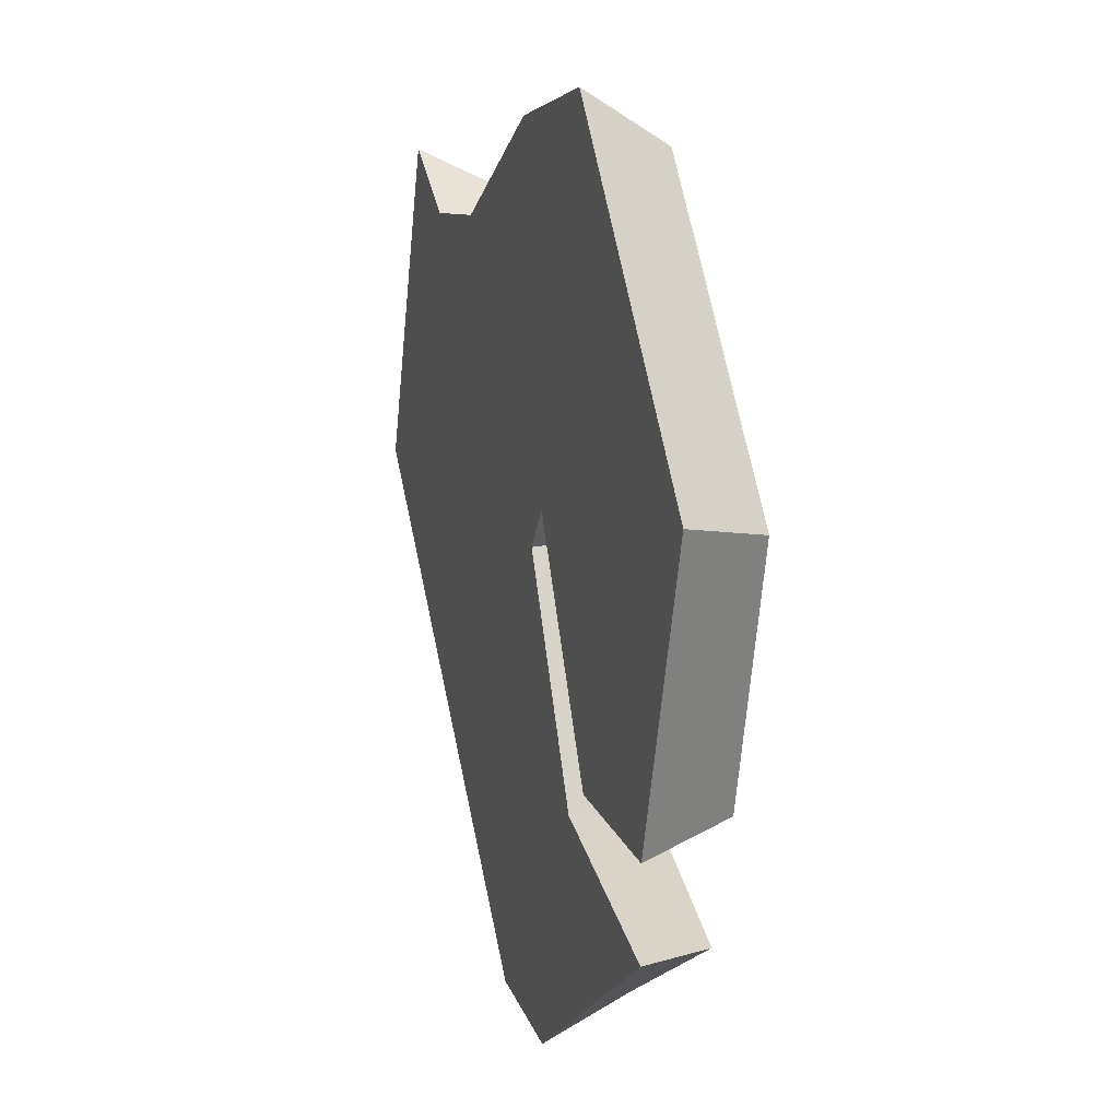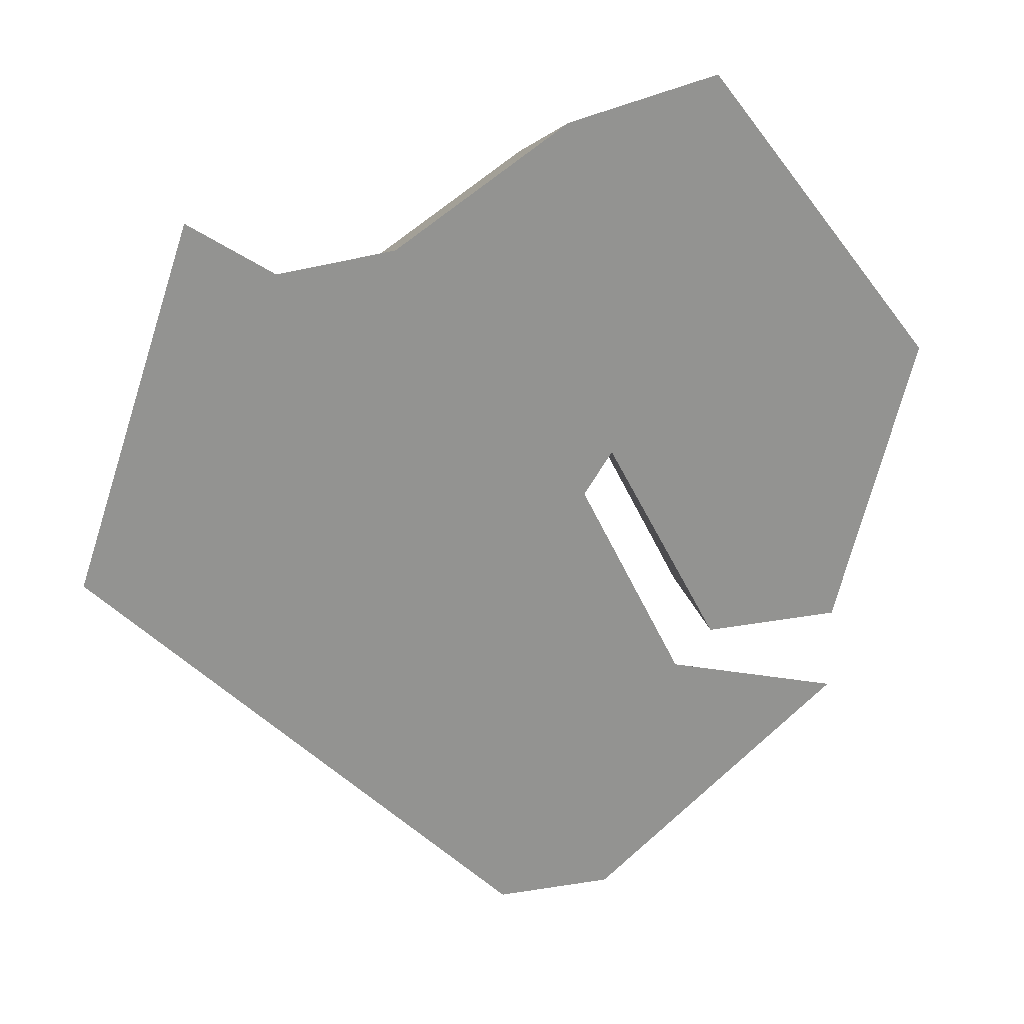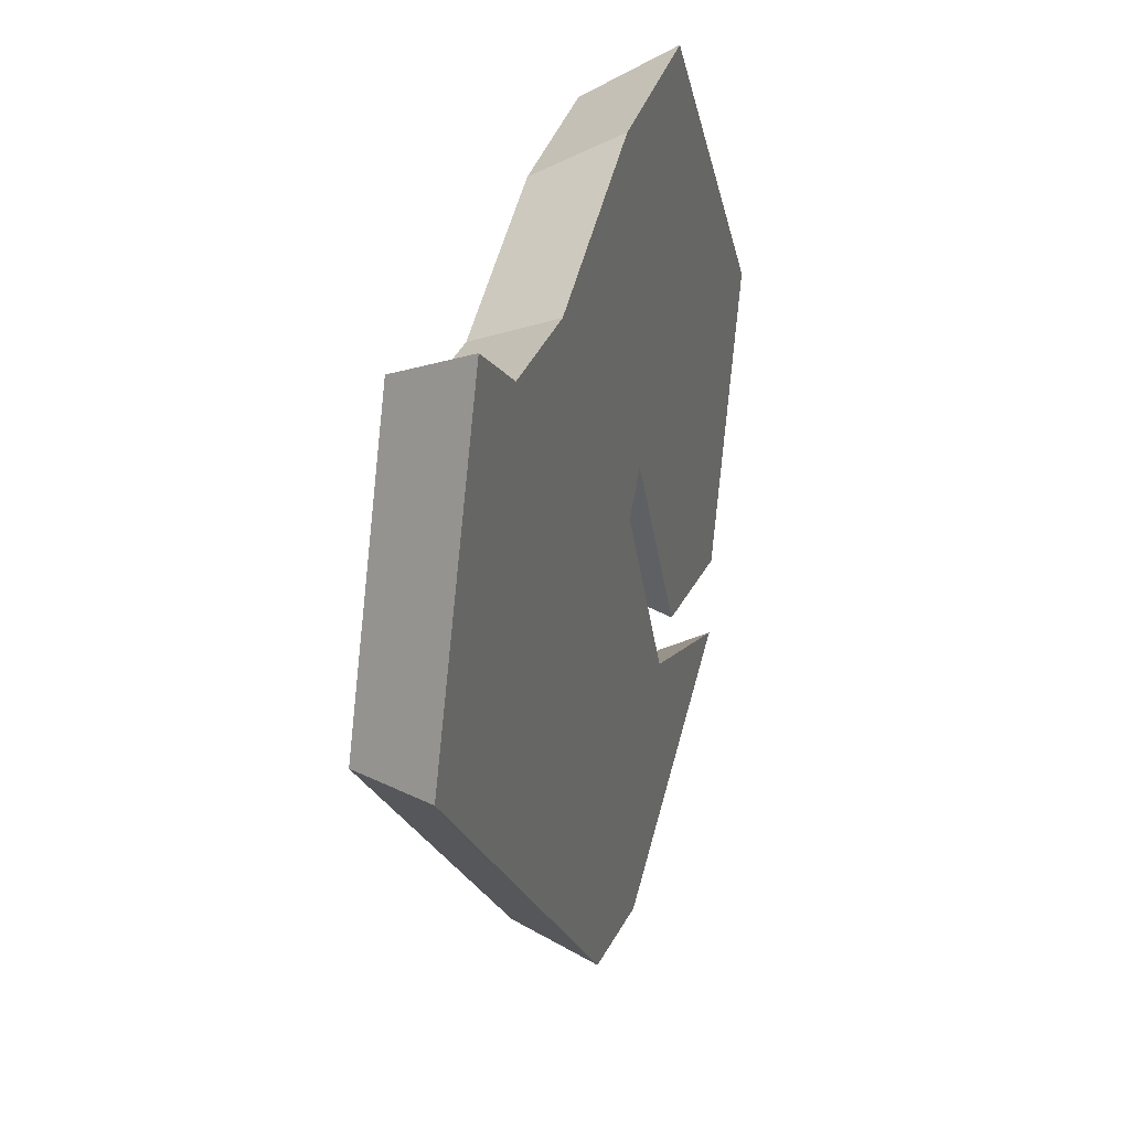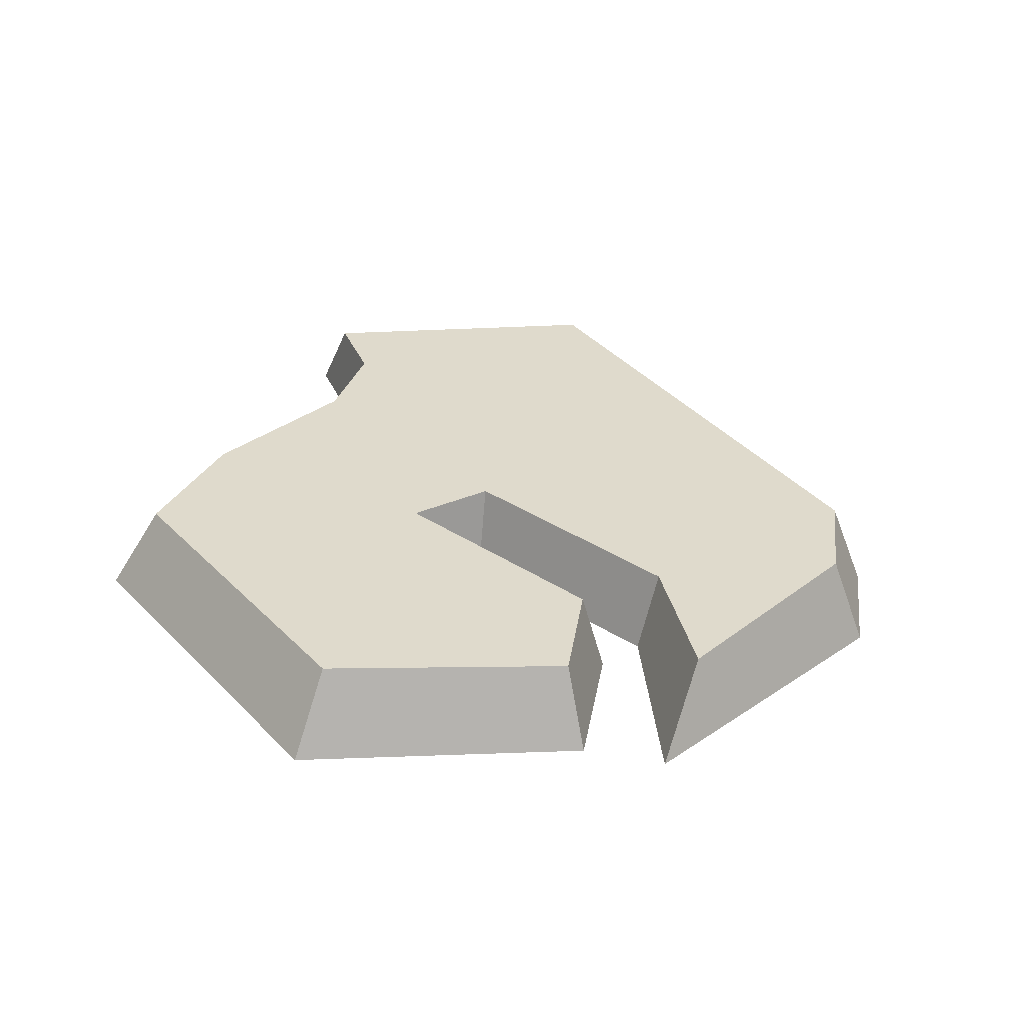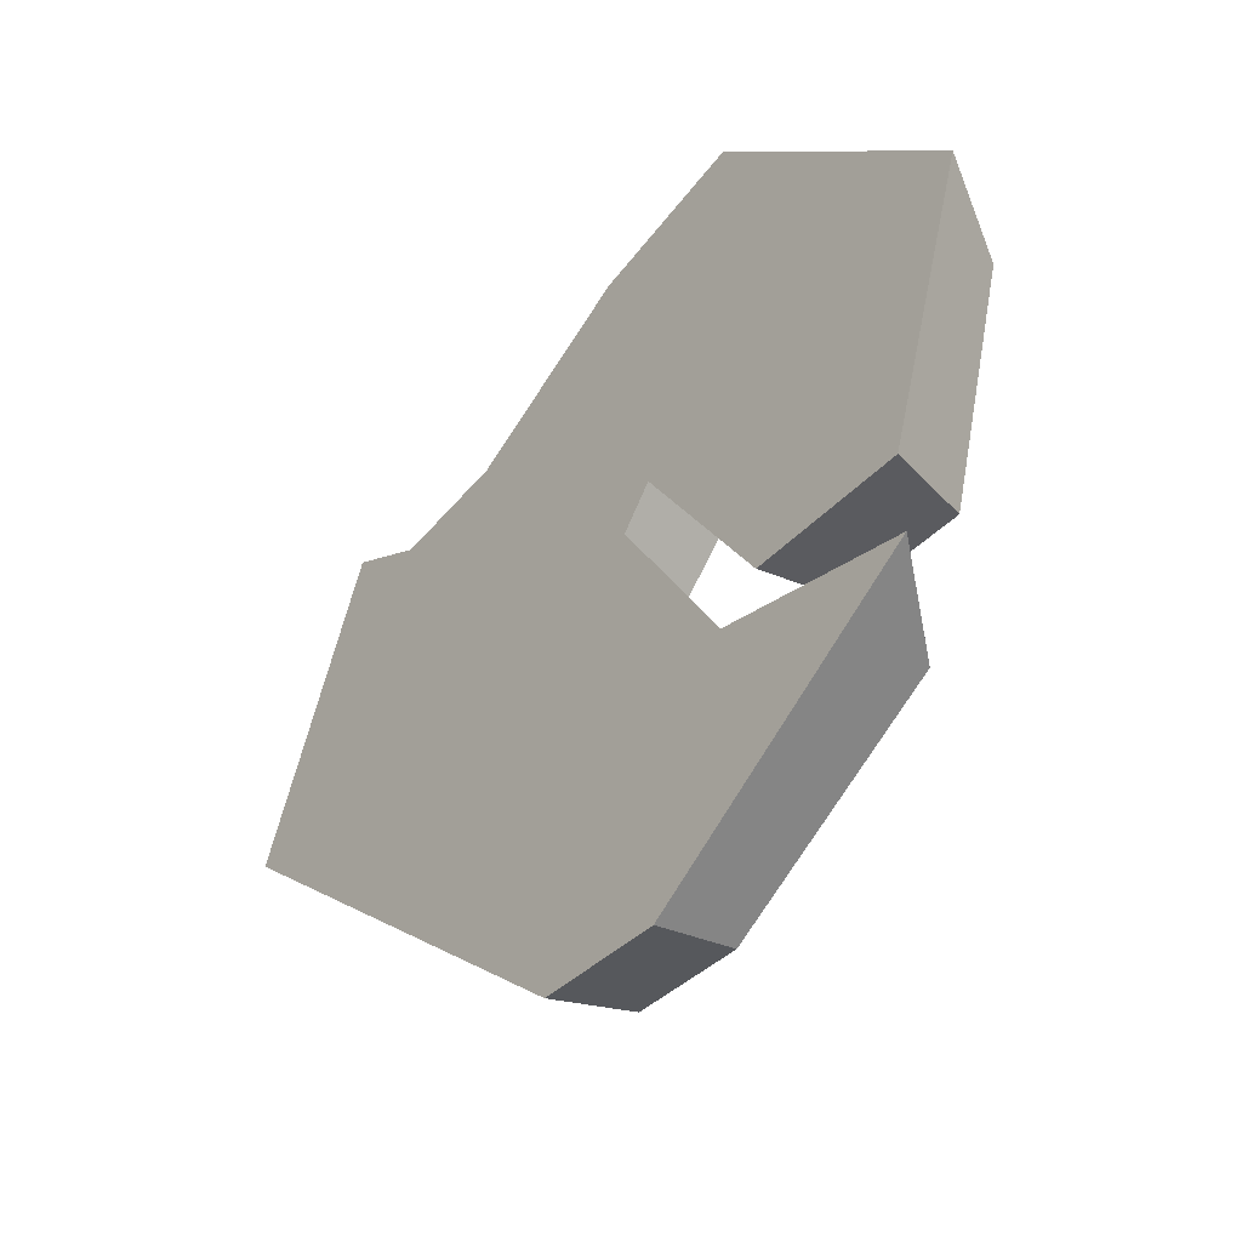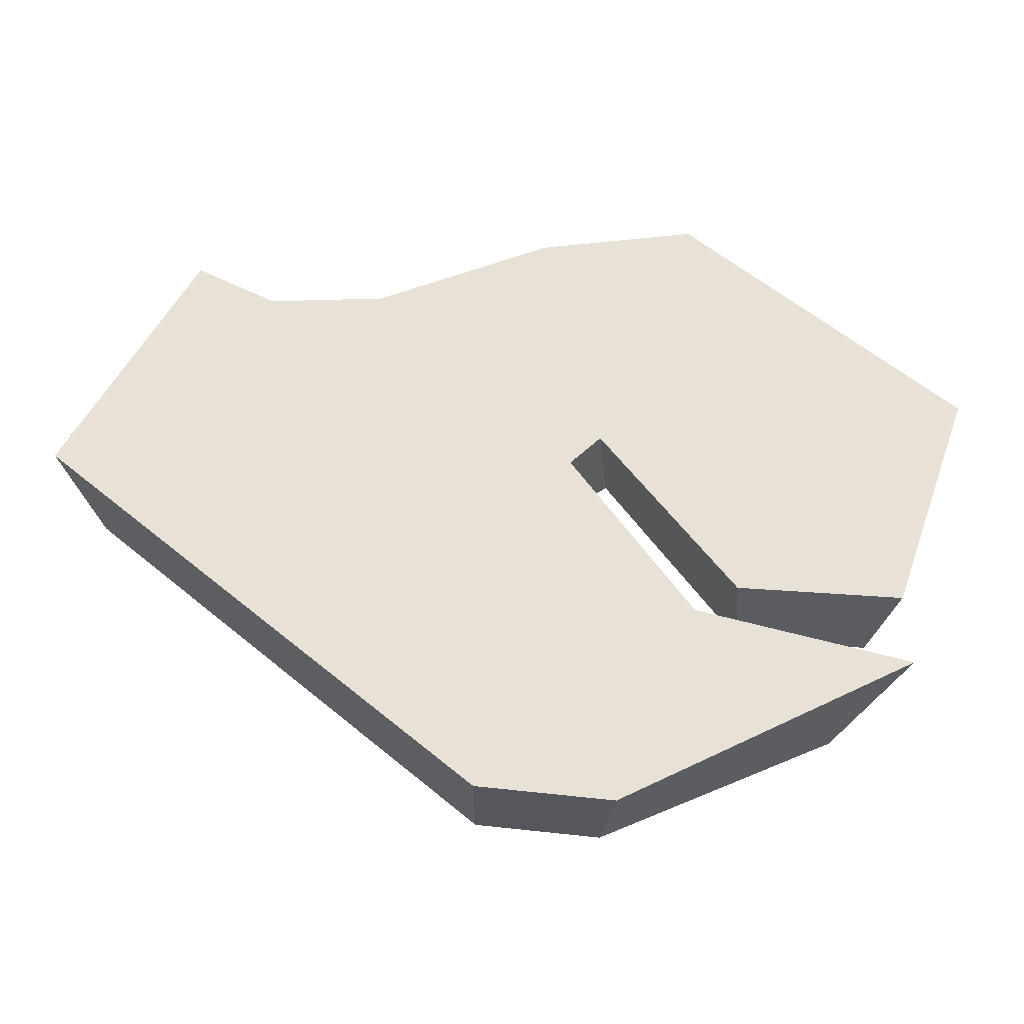
<metadata>
{"format":"obj","ext":"obj","renderer":"f3d","projection":"perspective","resolution":1024,"background":"white","views":[{"elev":11.3,"azim":73.0,"up":"+Z"},{"elev":23.5,"azim":-27.3,"up":"+Z"},{"elev":28.2,"azim":-72.2,"up":"+Z"},{"elev":32.4,"azim":104.8,"up":"+Y"},{"elev":-48.8,"azim":50.8,"up":"+Z"},{"elev":-49.5,"azim":-0.1,"up":"+Z"}]}
</metadata>
<code>
o Plane.004
v 0.05896 -0.1 0.03535
v 0.1299 -0.1 -1.008
v 0.7619 -0.1 -0.6185
v 0.3151 -0.1 -0.4589
v -0.151 -0.1 -0.9696
v -1.121 -0.1 0.05821
v -0.8595 -0.1 0.7987
v -0.668 -0.1 0.6647
v -0.3999 -0.1 0.6774
v 0.008639 -0.1 0.9009
v 0.3789 -0.1 0.9647
v 0.9726 -0.1 0.237
v 0.7619 -0.1 -0.4206
v 0.4108 -0.1 -0.3886
v 0.1293 -0.1 0.1242
v -0.005756 0.1 0.03432
v 0.1041 0.1 -0.9253
v 0.5975 0.1 -0.659
v 0.2782 0.1 -0.499
v -0.1487 0.1 -0.8908
v -1.022 0.1 0.03421
v -0.7865 0.1 0.7007
v -0.6141 0.1 0.58
v -0.3728 0.1 0.5915
v -0.005103 0.1 0.7926
v 0.3281 0.1 0.85
v 0.8624 0.1 0.1951
v 0.7039 0.1 -0.3657
v 0.4254 0.1 -0.3358
v 0.1487 0.1 0.184
v -0.6361 -0.1 -0.4557
v -0.5854 0.1 -0.4283
f 12 13 28 27
f 1 4 19 16
f 13 14 29 28
f 6 7 22 21
f 14 15 30 29
f 7 8 23 22
f 15 1 16 30
f 8 9 24 23
f 31 6 21 32
f 9 10 25 24
f 2 5 20 17
f 10 11 26 25
f 3 2 17 18
f 11 12 27 26
f 4 3 18 19
f 27 28 29 30
f 25 26 27 30
f 24 25 30 16
f 17 20 19 18
f 5 31 32 20
f 16 19 20 32
f 23 24 16 32
f 32 21 22 23
f 31 8 7 6
f 8 31 1 9
f 2 3 4 5
f 1 31 5 4
f 12 15 14 13
f 10 15 12 11
f 9 1 15 10

</code>
